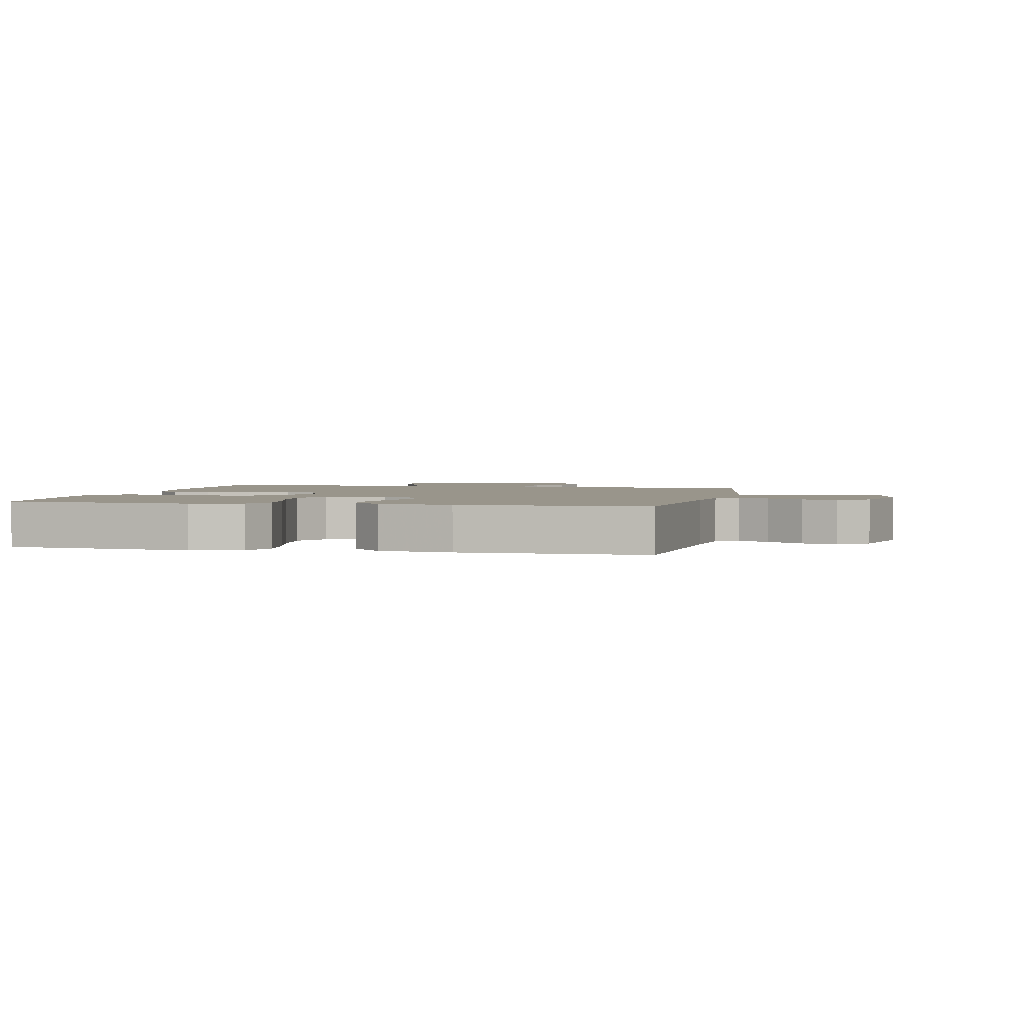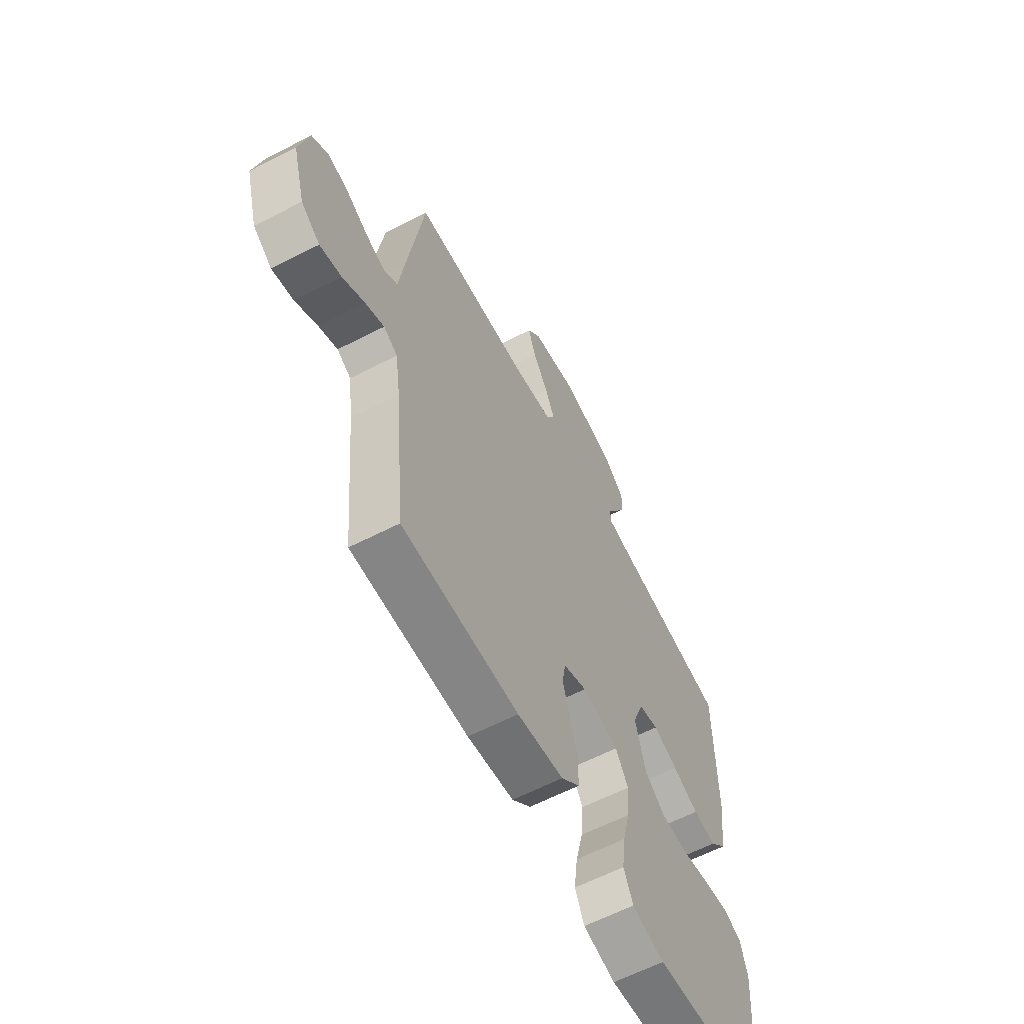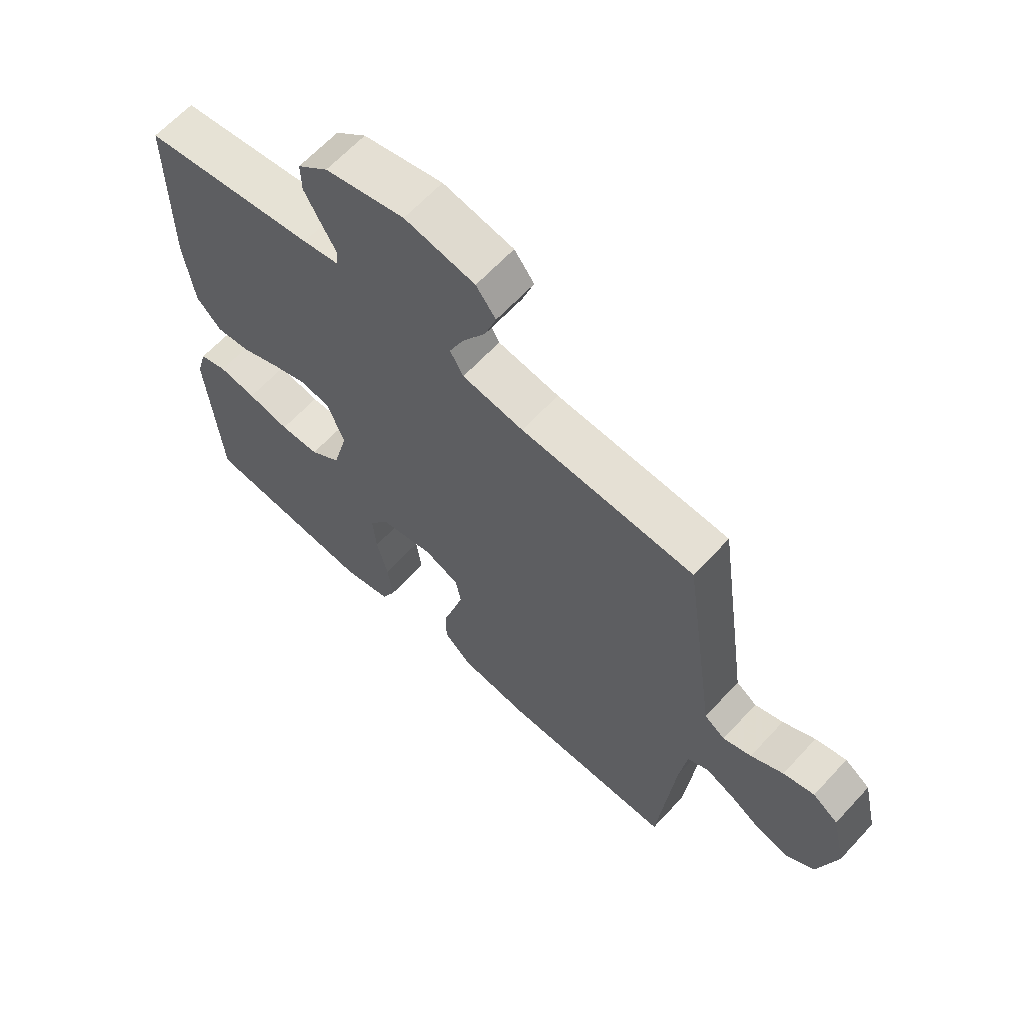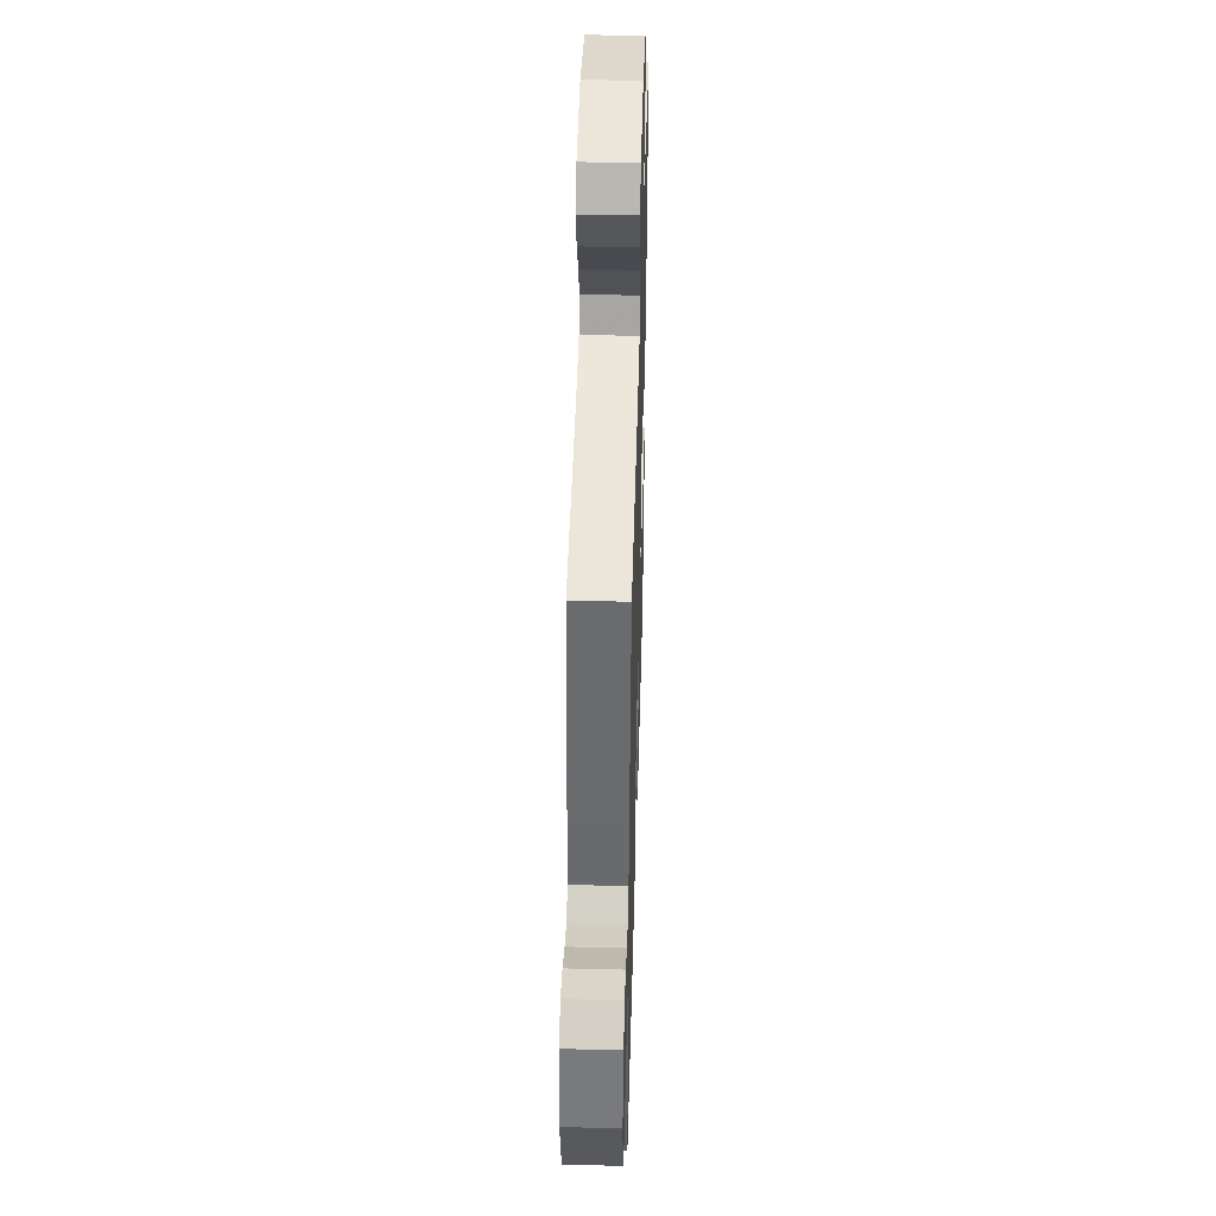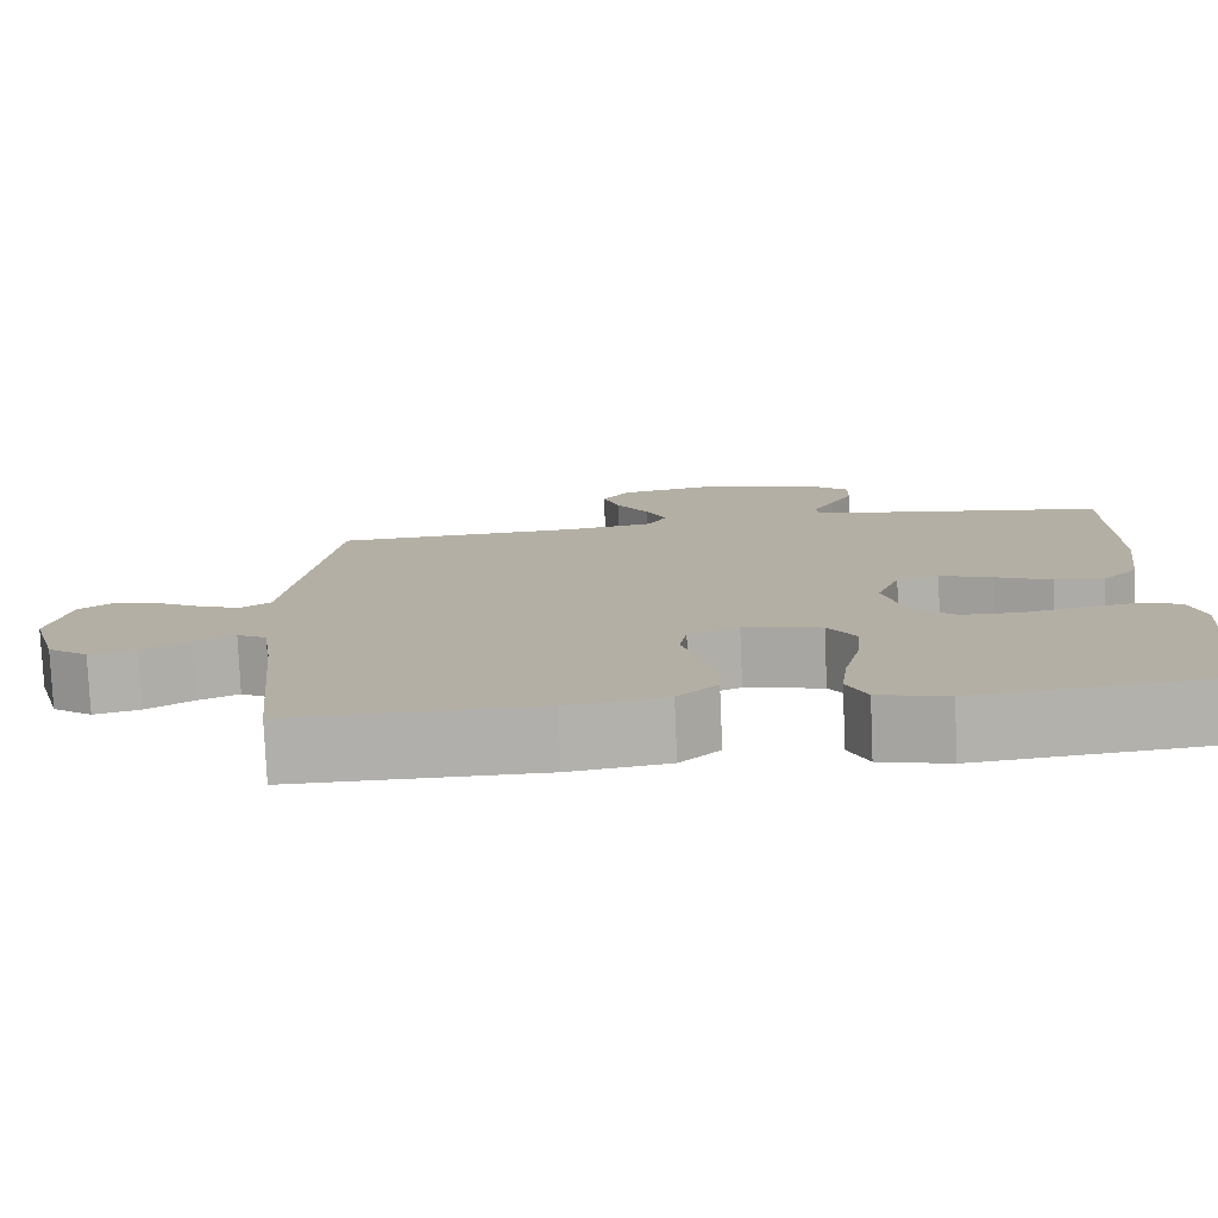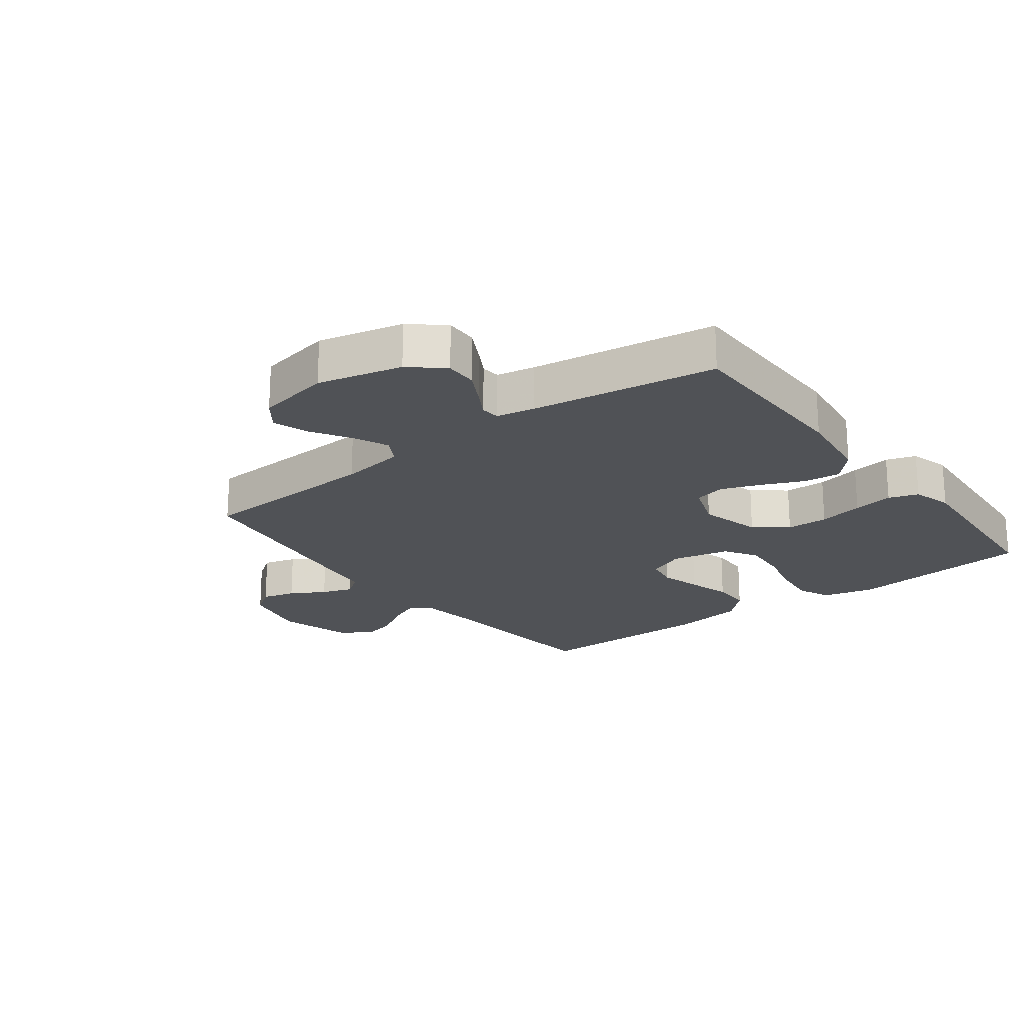
<metadata>
{"format":"obj","ext":"obj","renderer":"f3d","projection":"perspective","resolution":1024,"background":"white","views":[{"elev":2.2,"azim":-167.7,"up":"+Y"},{"elev":-62.0,"azim":-62.4,"up":"+Z"},{"elev":64.1,"azim":-137.3,"up":"+Z"},{"elev":44.7,"azim":-88.4,"up":"+Z"},{"elev":-78.3,"azim":2.5,"up":"+Z"},{"elev":-21.0,"azim":37.3,"up":"+Y"}]}
</metadata>
<code>
v -0.5 0.07 0.5
v -0.2 0.07 0.514
v -0.094 0.07 0.53
v -0.071 0.07 0.571
v -0.096 0.07 0.627
v -0.135 0.07 0.69
v -0.155 0.07 0.749
v -0.121 0.07 0.794
v 0 0.07 0.817
v 0.137 0.07 0.784
v 0.19 0.07 0.738
v 0.189 0.07 0.686
v 0.161 0.07 0.634
v 0.135 0.07 0.589
v 0.138 0.07 0.558
v 0.2 0.07 0.546
v 0.5 0.07 0.5
v 0.501 0.07 0.2
v 0.484 0.07 0.073
v 0.441 0.07 0.027
v 0.381 0.07 0.034
v 0.314 0.07 0.064
v 0.25 0.07 0.088
v 0.199 0.07 0.076
v 0.171 0.07 0
v 0.197 0.07 -0.101
v 0.25 0.07 -0.142
v 0.318 0.07 -0.144
v 0.391 0.07 -0.129
v 0.456 0.07 -0.119
v 0.504 0.07 -0.135
v 0.522 0.07 -0.2
v 0.5 0.07 -0.5
v 0.2 0.07 -0.531
v 0.117 0.07 -0.51
v 0.093 0.07 -0.457
v 0.102 0.07 -0.384
v 0.121 0.07 -0.305
v 0.127 0.07 -0.232
v 0.094 0.07 -0.179
v 0 0.07 -0.158
v -0.061 0.07 -0.184
v -0.07 0.07 -0.236
v -0.052 0.07 -0.302
v -0.032 0.07 -0.372
v -0.033 0.07 -0.436
v -0.081 0.07 -0.482
v -0.2 0.07 -0.499
v -0.5 0.07 -0.5
v -0.528 0.07 -0.2
v -0.541 0.07 -0.105
v -0.577 0.07 -0.084
v -0.626 0.07 -0.106
v -0.683 0.07 -0.141
v -0.739 0.07 -0.155
v -0.788 0.07 -0.119
v -0.821 0.07 0
v -0.796 0.07 0.109
v -0.752 0.07 0.14
v -0.698 0.07 0.125
v -0.642 0.07 0.093
v -0.593 0.07 0.075
v -0.557 0.07 0.1
v -0.543 0.07 0.2
v -0.5 0 0.5
v -0.2 0 0.514
v -0.094 0 0.53
v -0.071 0 0.571
v -0.096 0 0.627
v -0.135 0 0.69
v -0.155 0 0.749
v -0.121 0 0.794
v 0 0 0.817
v 0.137 0 0.784
v 0.19 0 0.738
v 0.189 0 0.686
v 0.161 0 0.634
v 0.135 0 0.589
v 0.138 0 0.558
v 0.2 0 0.546
v 0.5 0 0.5
v 0.501 0 0.2
v 0.484 0 0.073
v 0.441 0 0.027
v 0.381 0 0.034
v 0.314 0 0.064
v 0.25 0 0.088
v 0.199 0 0.076
v 0.171 0 0
v 0.197 0 -0.101
v 0.25 0 -0.142
v 0.318 0 -0.144
v 0.391 0 -0.129
v 0.456 0 -0.119
v 0.504 0 -0.135
v 0.522 0 -0.2
v 0.5 0 -0.5
v 0.2 0 -0.531
v 0.117 0 -0.51
v 0.093 0 -0.457
v 0.102 0 -0.384
v 0.121 0 -0.305
v 0.127 0 -0.232
v 0.094 0 -0.179
v 0 0 -0.158
v -0.061 0 -0.184
v -0.07 0 -0.236
v -0.052 0 -0.302
v -0.032 0 -0.372
v -0.033 0 -0.436
v -0.081 0 -0.482
v -0.2 0 -0.499
v -0.5 0 -0.5
v -0.528 0 -0.2
v -0.541 0 -0.105
v -0.577 0 -0.084
v -0.626 0 -0.106
v -0.683 0 -0.141
v -0.739 0 -0.155
v -0.788 0 -0.119
v -0.821 0 0
v -0.796 0 0.109
v -0.752 0 0.14
v -0.698 0 0.125
v -0.642 0 0.093
v -0.593 0 0.075
v -0.557 0 0.1
v -0.543 0 0.2
f 63 64 1 2
f 58 59 60 61
f 58 61 62
f 57 58 62
f 56 57 62
f 53 54 55 56
f 52 53 56 62
f 51 52 62 63
f 47 48 49 50
f 44 45 46 47
f 43 44 47 50
f 42 43 50 51
f 35 36 37 38
f 35 38 39
f 34 35 39
f 33 34 39
f 32 33 39 40
f 28 29 30 31
f 28 31 32 40
f 19 20 21 22
f 19 22 23
f 16 17 18 19
f 15 16 19 23
f 11 12 13 14
f 9 10 11 14
f 9 14 15
f 5 6 7 8
f 4 5 8 9
f 51 63 2 3
f 41 42 51 3
f 27 28 40 41
f 26 27 41
f 25 26 41 3
f 24 25 3 4
f 15 23 24
f 4 9 15 24
f 66 65 128 127
f 125 124 123 122
f 126 125 122
f 126 122 121
f 126 121 120
f 120 119 118 117
f 126 120 117 116
f 127 126 116 115
f 114 113 112 111
f 111 110 109 108
f 114 111 108 107
f 115 114 107 106
f 102 101 100 99
f 103 102 99
f 103 99 98
f 103 98 97
f 104 103 97 96
f 95 94 93 92
f 104 96 95 92
f 86 85 84 83
f 87 86 83
f 83 82 81 80
f 87 83 80 79
f 78 77 76 75
f 78 75 74 73
f 79 78 73
f 72 71 70 69
f 73 72 69 68
f 67 66 127 115
f 67 115 106 105
f 105 104 92 91
f 105 91 90
f 67 105 90 89
f 68 67 89 88
f 88 87 79
f 88 79 73 68
f 1 65 66 2
f 2 66 67 3
f 3 67 68 4
f 4 68 69 5
f 5 69 70 6
f 6 70 71 7
f 7 71 72 8
f 8 72 73 9
f 9 73 74 10
f 10 74 75 11
f 11 75 76 12
f 12 76 77 13
f 13 77 78 14
f 14 78 79 15
f 15 79 80 16
f 16 80 81 17
f 17 81 82 18
f 18 82 83 19
f 19 83 84 20
f 20 84 85 21
f 21 85 86 22
f 22 86 87 23
f 23 87 88 24
f 24 88 89 25
f 25 89 90 26
f 26 90 91 27
f 27 91 92 28
f 28 92 93 29
f 29 93 94 30
f 30 94 95 31
f 31 95 96 32
f 32 96 97 33
f 33 97 98 34
f 34 98 99 35
f 35 99 100 36
f 36 100 101 37
f 37 101 102 38
f 38 102 103 39
f 39 103 104 40
f 40 104 105 41
f 41 105 106 42
f 42 106 107 43
f 43 107 108 44
f 44 108 109 45
f 45 109 110 46
f 46 110 111 47
f 47 111 112 48
f 48 112 113 49
f 49 113 114 50
f 50 114 115 51
f 51 115 116 52
f 52 116 117 53
f 53 117 118 54
f 54 118 119 55
f 55 119 120 56
f 56 120 121 57
f 57 121 122 58
f 58 122 123 59
f 59 123 124 60
f 60 124 125 61
f 61 125 126 62
f 62 126 127 63
f 63 127 128 64
f 64 128 65 1

</code>
